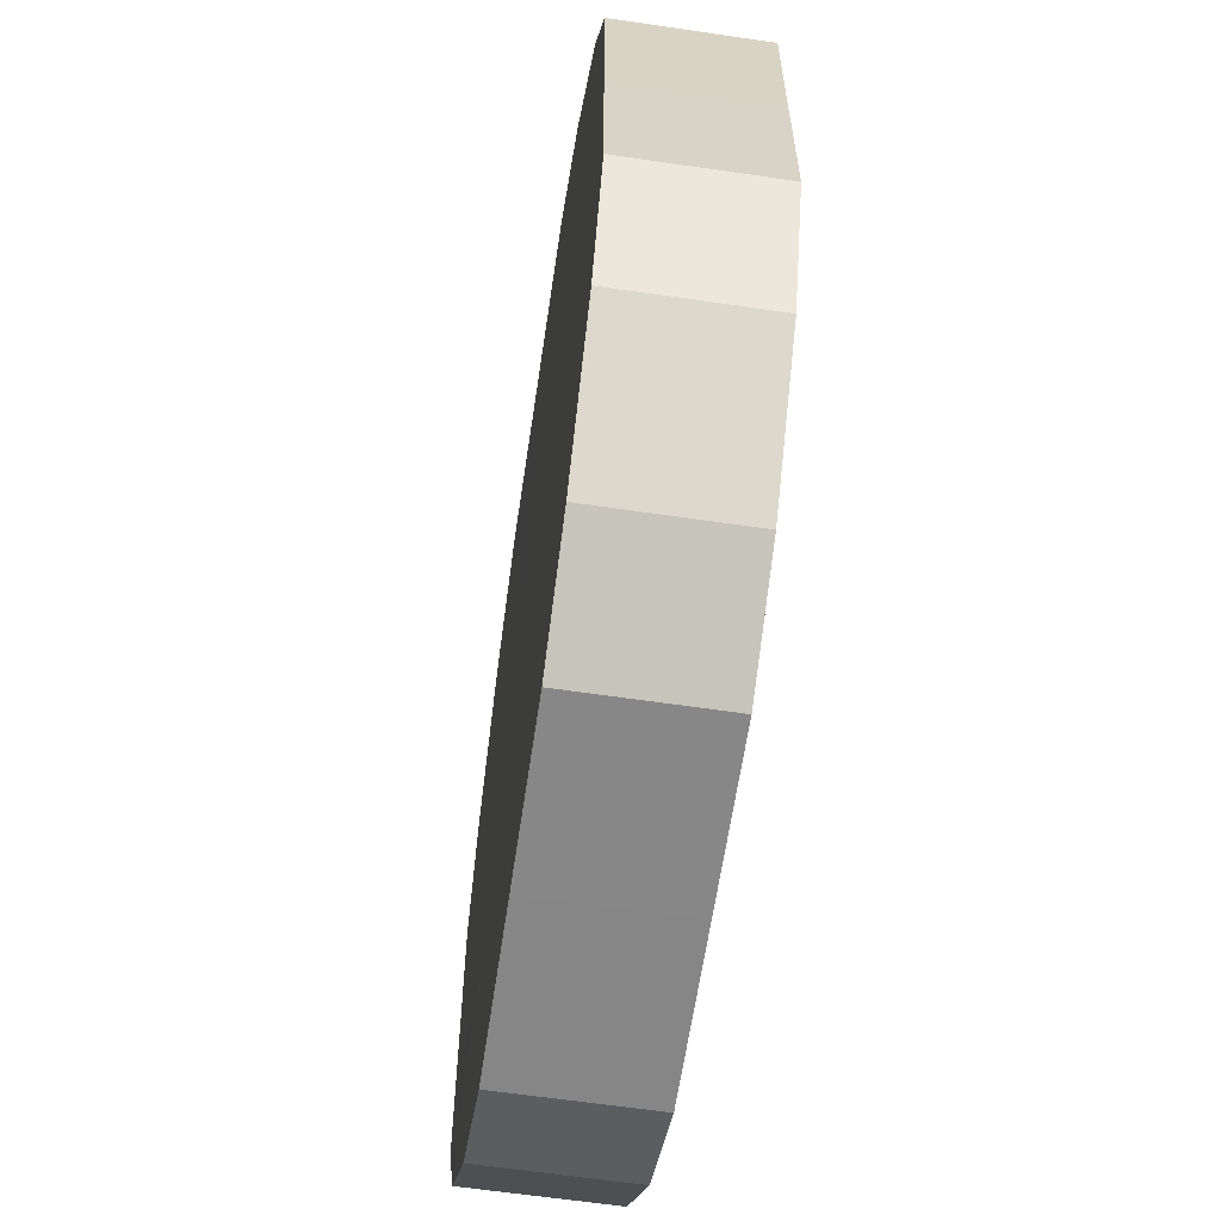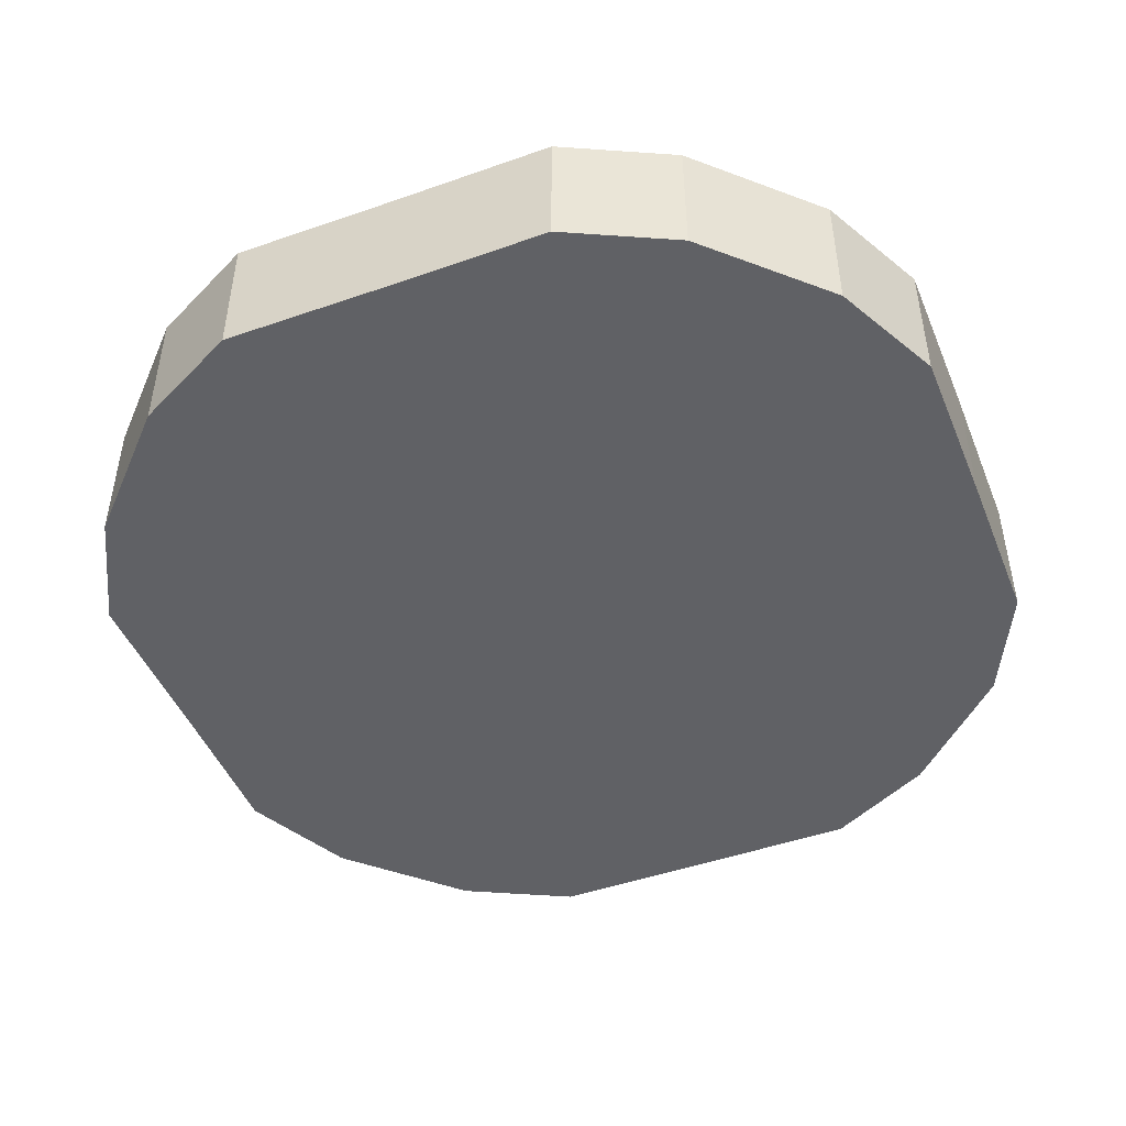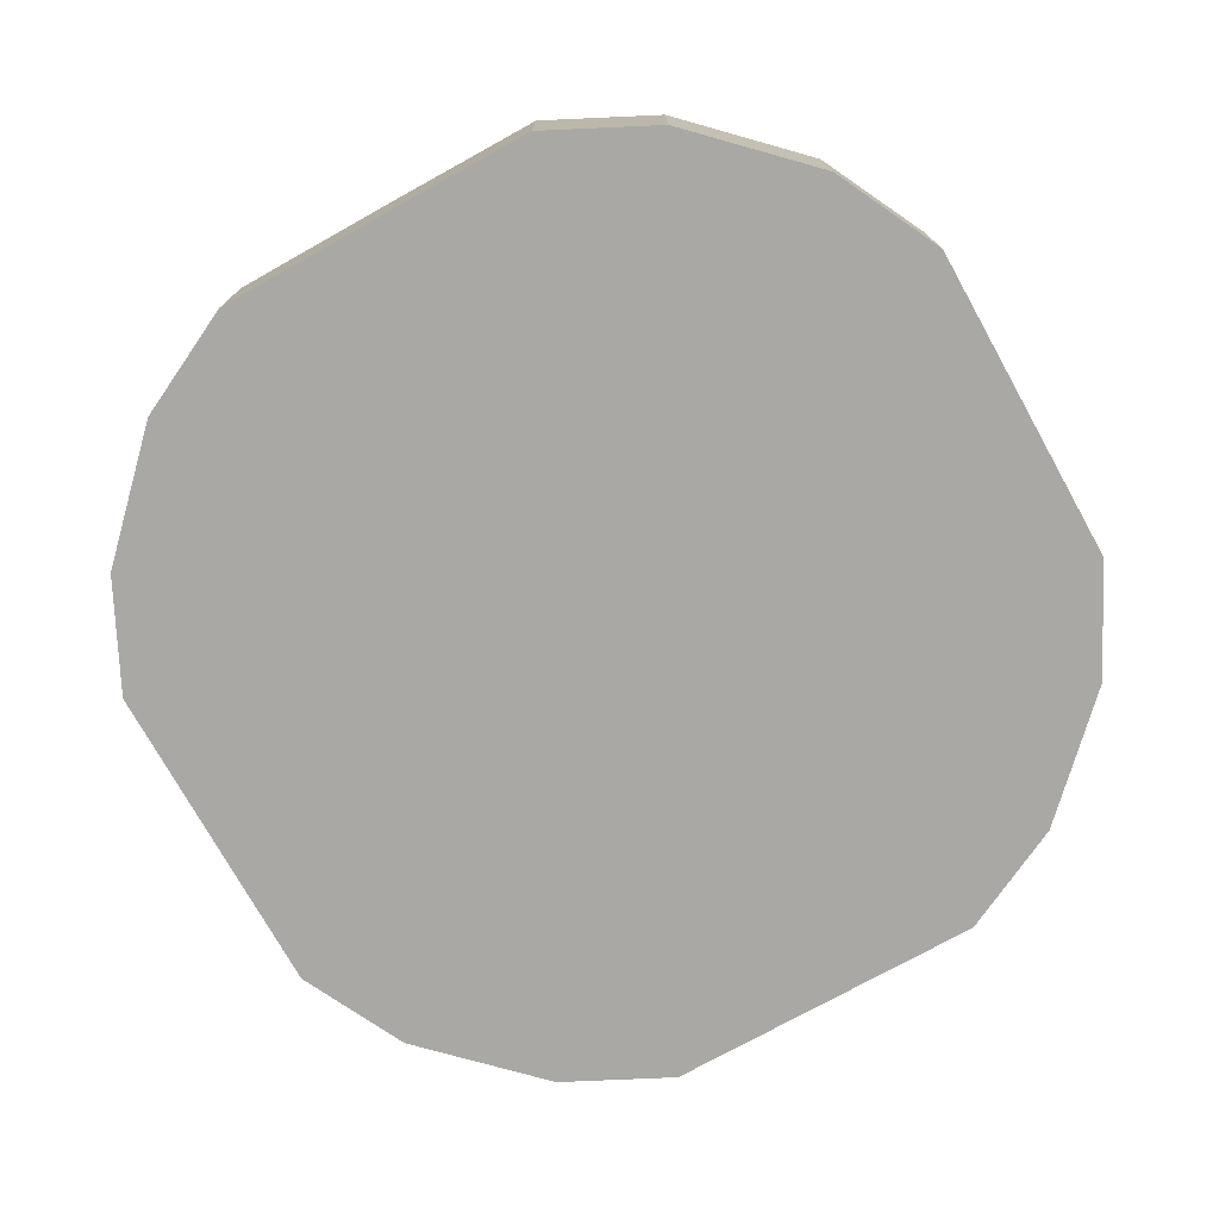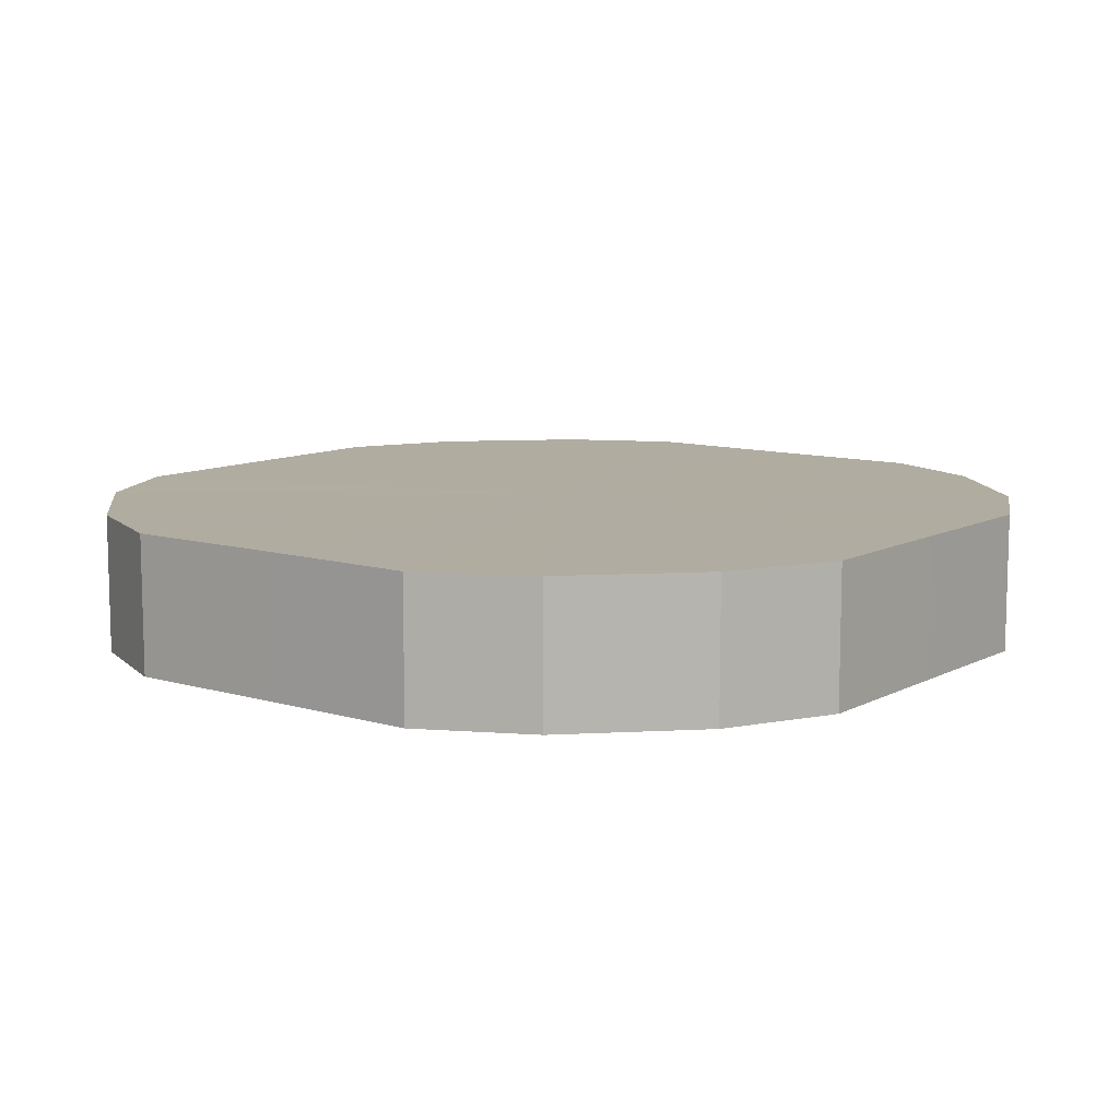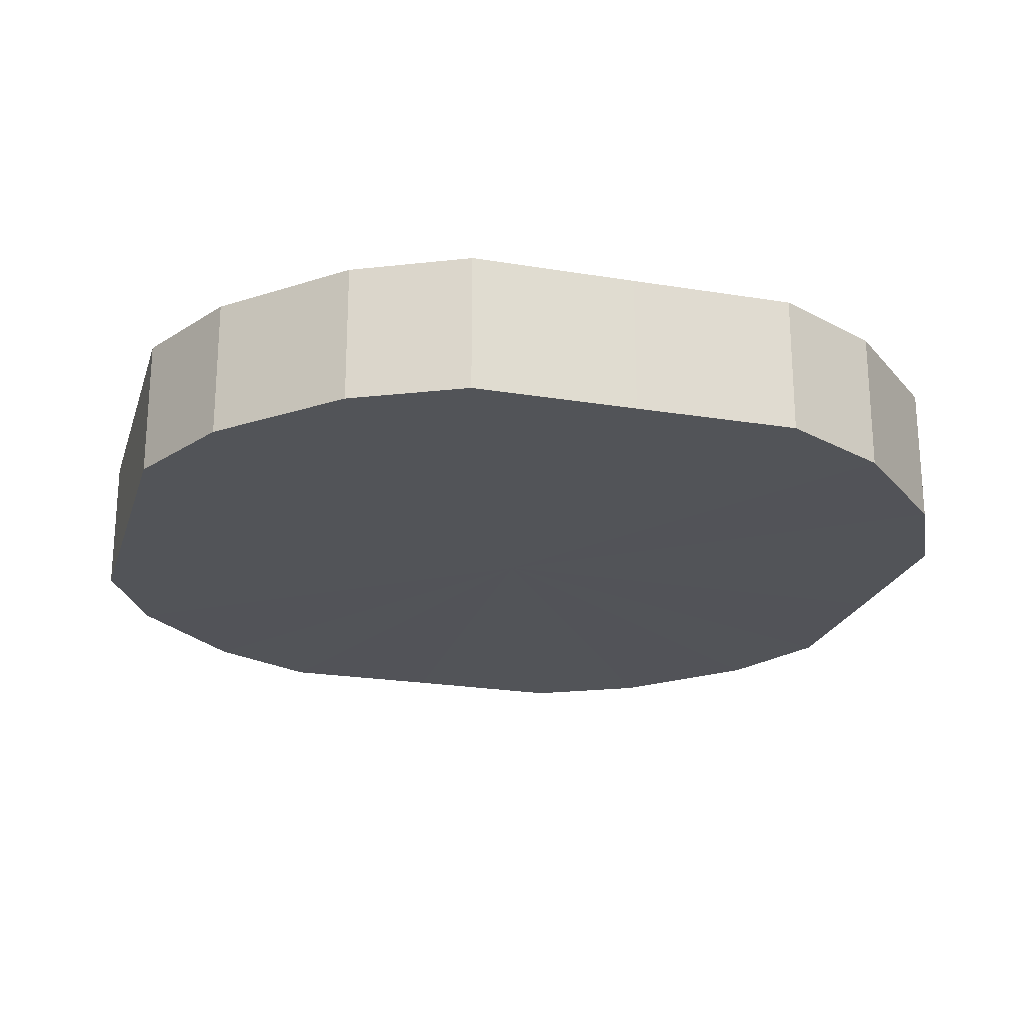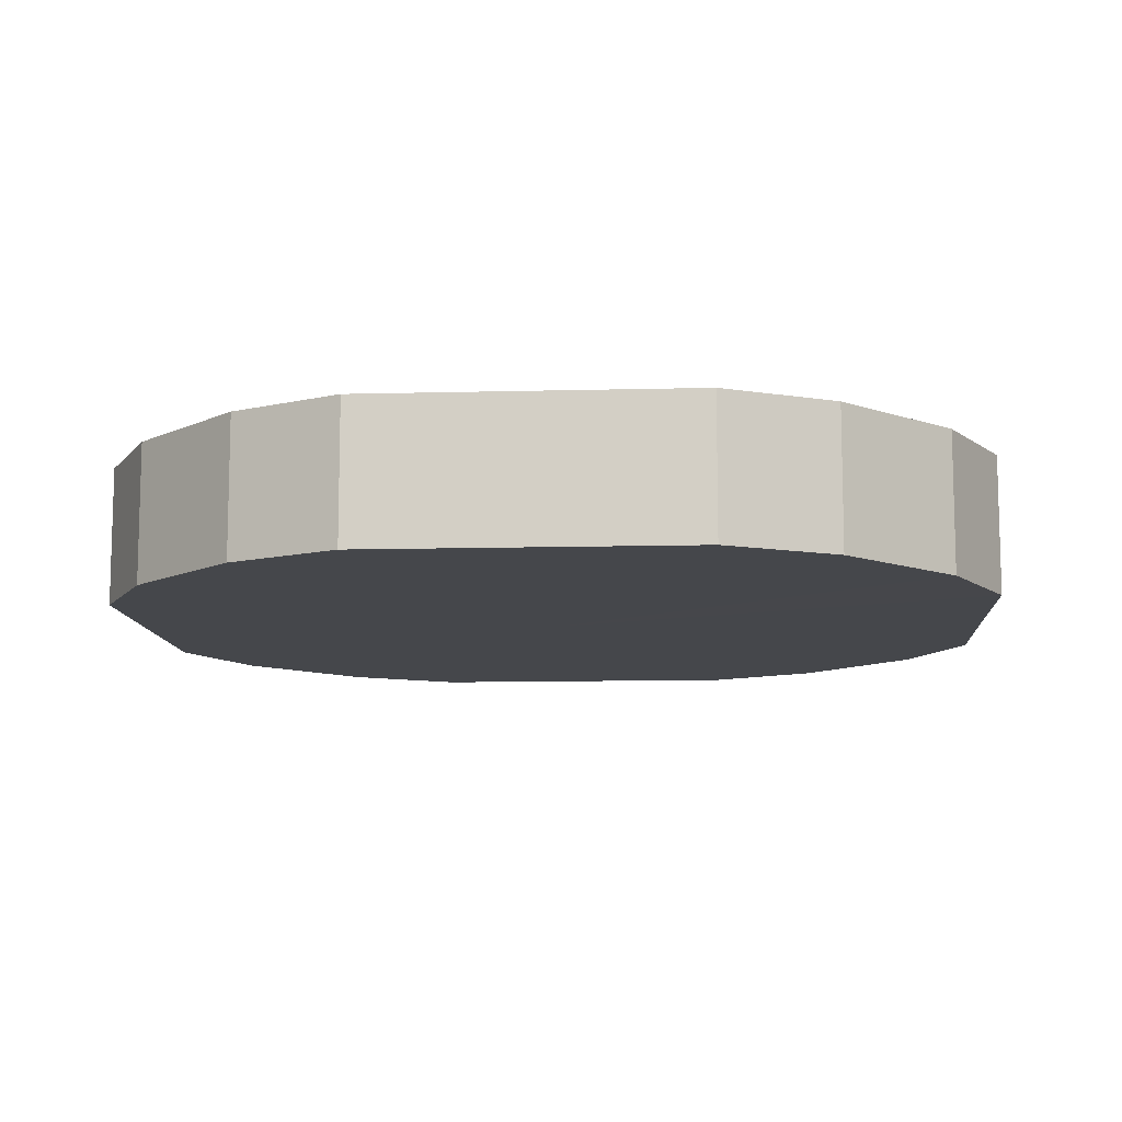
<metadata>
{"format":"obj","ext":"obj","renderer":"f3d","projection":"perspective","resolution":1024,"background":"white","views":[{"elev":-62.4,"azim":-98.4,"up":"+Y"},{"elev":-47.2,"azim":-158.3,"up":"+Z"},{"elev":-75.0,"azim":29.1,"up":"+Z"},{"elev":10.1,"azim":127.3,"up":"+Z"},{"elev":-22.8,"azim":164.2,"up":"+Z"},{"elev":-10.6,"azim":93.8,"up":"+Z"}]}
</metadata>
<code>
o 3761
v 2246 1872 8.637
v 2246 1872 8.637
v 2246 1872 8.612
v 2246 1872 8.637
v 2246 1872 8.612
v 2246 1872 8.637
v 2246 1872 8.612
v 2246 1872 8.637
v 2246 1872 8.612
v 2246 1872 8.637
v 2246 1872 8.612
v 2246 1872 8.637
v 2246 1872 8.612
v 2246 1872 8.637
v 2246 1872 8.612
v 2246 1872 8.637
v 2246 1872 8.612
v 2246 1872 8.637
v 2246 1872 8.612
v 2246 1872 8.637
v 2246 1872 8.612
v 2246 1872 8.637
v 2246 1872 8.612
v 2246 1872 8.637
v 2246 1872 8.612
v 2246 1872 8.637
v 2246 1872 8.612
v 2246 1872 8.637
v 2246 1872 8.612
v 2246 1872 8.637
v 2246 1872 8.612
v 2246 1872 8.637
v 2246 1872 8.612
v 2246 1872 8.637
v 2246 1872 8.612
v 2246 1872 8.637
v 2246 1872 8.612
v 2246 1872 8.637
v 2246 1872 8.612
v 2246 1872 8.612
v 2246 1872 8.612
v 2246 1872 8.637
v 2246 1872 8.612
v 2246 1872 8.637
v 2246 1872 8.612
v 2246 1872 8.612
v 2246 1872 8.637
v 2246 1872 8.612
v 2246 1872 8.637
v 2246 1872 8.637
v 2246 1872 8.612
v 2246 1872 8.612
v 2246 1872 8.637
v 2246 1872 8.612
v 2246 1872 8.637
v 2246 1872 8.637
v 2246 1872 8.612
v 2246 1872 8.612
v 2246 1872 8.637
v 2246 1872 8.612
v 2246 1872 8.637
v 2246 1872 8.637
v 2246 1872 8.612
v 2246 1872 8.612
v 2246 1872 8.637
v 2246 1872 8.612
v 2246 1872 8.637
v 2246 1872 8.637
v 2246 1872 8.612
v 2246 1872 8.612
v 2246 1872 8.637
v 2246 1872 8.612
v 2246 1872 8.637
v 2246 1872 8.637
v 2246 1872 8.612
v 2246 1872 8.612
v 2246 1872 8.637
v 2246 1872 8.612
v 2246 1872 8.637
v 2246 1872 8.637
v 2246 1872 8.637
v 2246 1872 8.637
v 2246 1872 8.637
v 2246 1872 8.637
v 2246 1872 8.637
v 2246 1872 8.637
v 2246 1872 8.637
v 2246 1872 8.637
v 2246 1872 8.637
v 2246 1872 8.637
v 2246 1872 8.637
v 2246 1872 8.637
v 2246 1872 8.637
v 2246 1872 8.637
v 2246 1872 8.637
v 2246 1872 8.637
v 2246 1872 8.637
v 2246 1872 8.637
v 2246 1872 8.637
v 2246 1872 8.637
v 2246 1872 8.637
v 2246 1872 8.612
v 2246 1872 8.612
v 2246 1872 8.612
v 2246 1872 8.612
v 2246 1872 8.612
v 2246 1872 8.612
v 2246 1872 8.612
v 2246 1872 8.612
v 2246 1872 8.612
v 2246 1872 8.612
v 2246 1872 8.612
v 2246 1872 8.612
v 2246 1872 8.612
v 2246 1872 8.612
v 2246 1872 8.612
v 2246 1872 8.612
v 2246 1872 8.612
v 2246 1872 8.612
v 2246 1872 8.612
v 2246 1872 8.612
v 2246 1872 8.612
f 1 2 3
f 2 4 5
f 6 1 7
f 4 8 9
f 10 6 11
f 8 12 13
f 14 10 15
f 12 16 17
f 18 14 19
f 16 20 21
f 22 18 23
f 20 24 25
f 26 22 27
f 24 28 29
f 30 26 31
f 28 32 33
f 34 30 35
f 32 36 37
f 38 34 39
f 36 38 40
f 41 42 43
f 43 44 45
f 46 47 41
f 48 49 46
f 45 50 51
f 52 53 48
f 54 55 52
f 51 56 57
f 58 59 54
f 60 61 58
f 57 62 63
f 64 65 60
f 66 67 64
f 63 68 69
f 70 71 66
f 72 73 70
f 69 74 75
f 76 77 72
f 78 79 76
f 75 80 78
f 81 82 83
f 81 84 82
f 81 83 85
f 81 86 84
f 81 85 87
f 81 88 86
f 81 87 89
f 81 90 88
f 81 89 91
f 81 92 90
f 81 91 93
f 81 94 92
f 81 93 95
f 81 96 94
f 81 95 97
f 81 98 96
f 81 97 99
f 81 100 98
f 81 99 101
f 81 101 100
f 102 103 104
f 102 105 103
f 102 104 106
f 102 107 105
f 102 106 108
f 102 109 107
f 102 108 110
f 102 111 109
f 102 110 112
f 102 113 111
f 102 112 114
f 102 115 113
f 102 114 116
f 102 117 115
f 102 116 118
f 102 119 117
f 102 118 120
f 102 121 119
f 102 120 122
f 102 122 121

</code>
